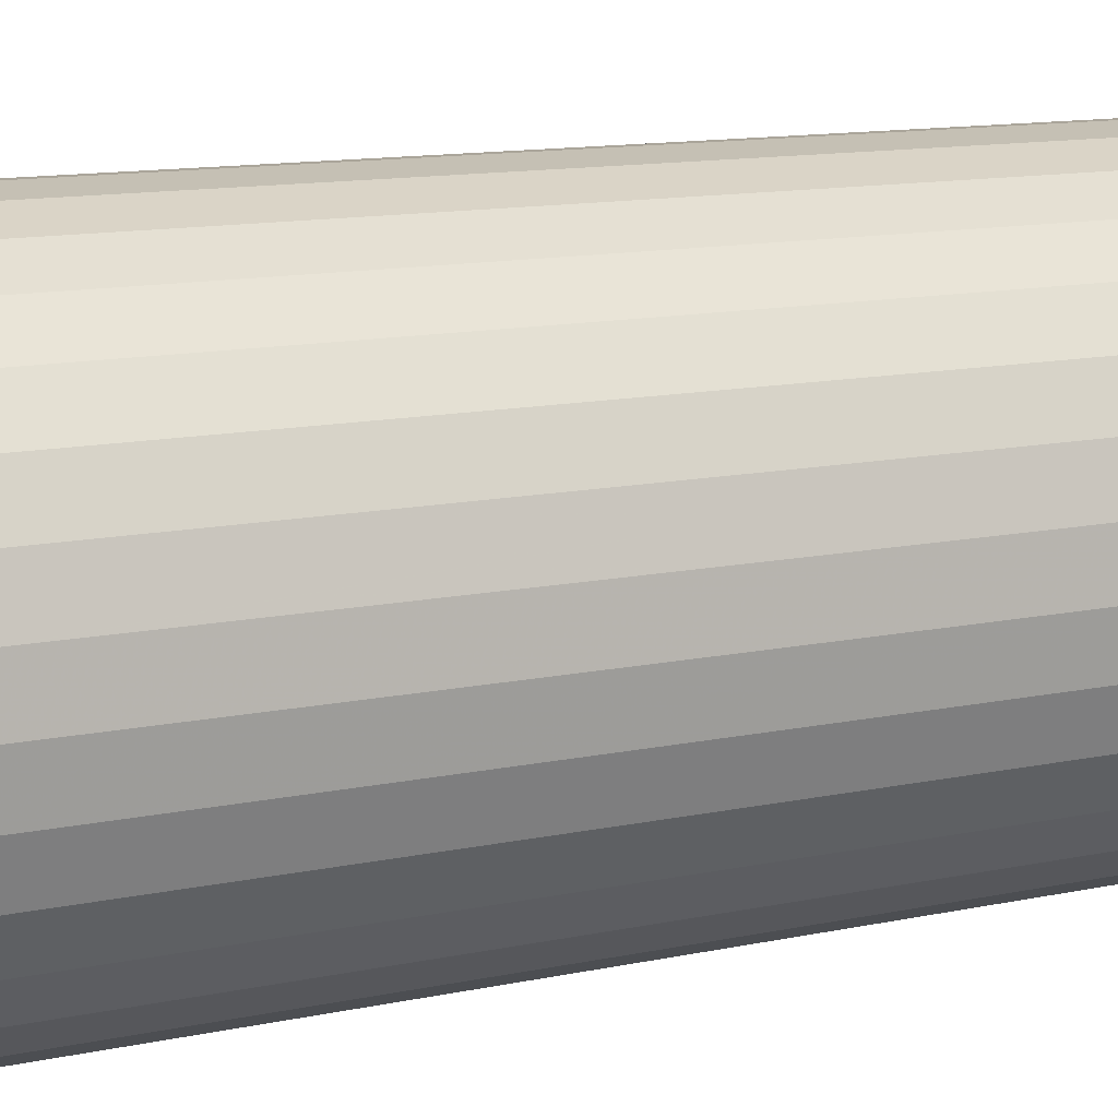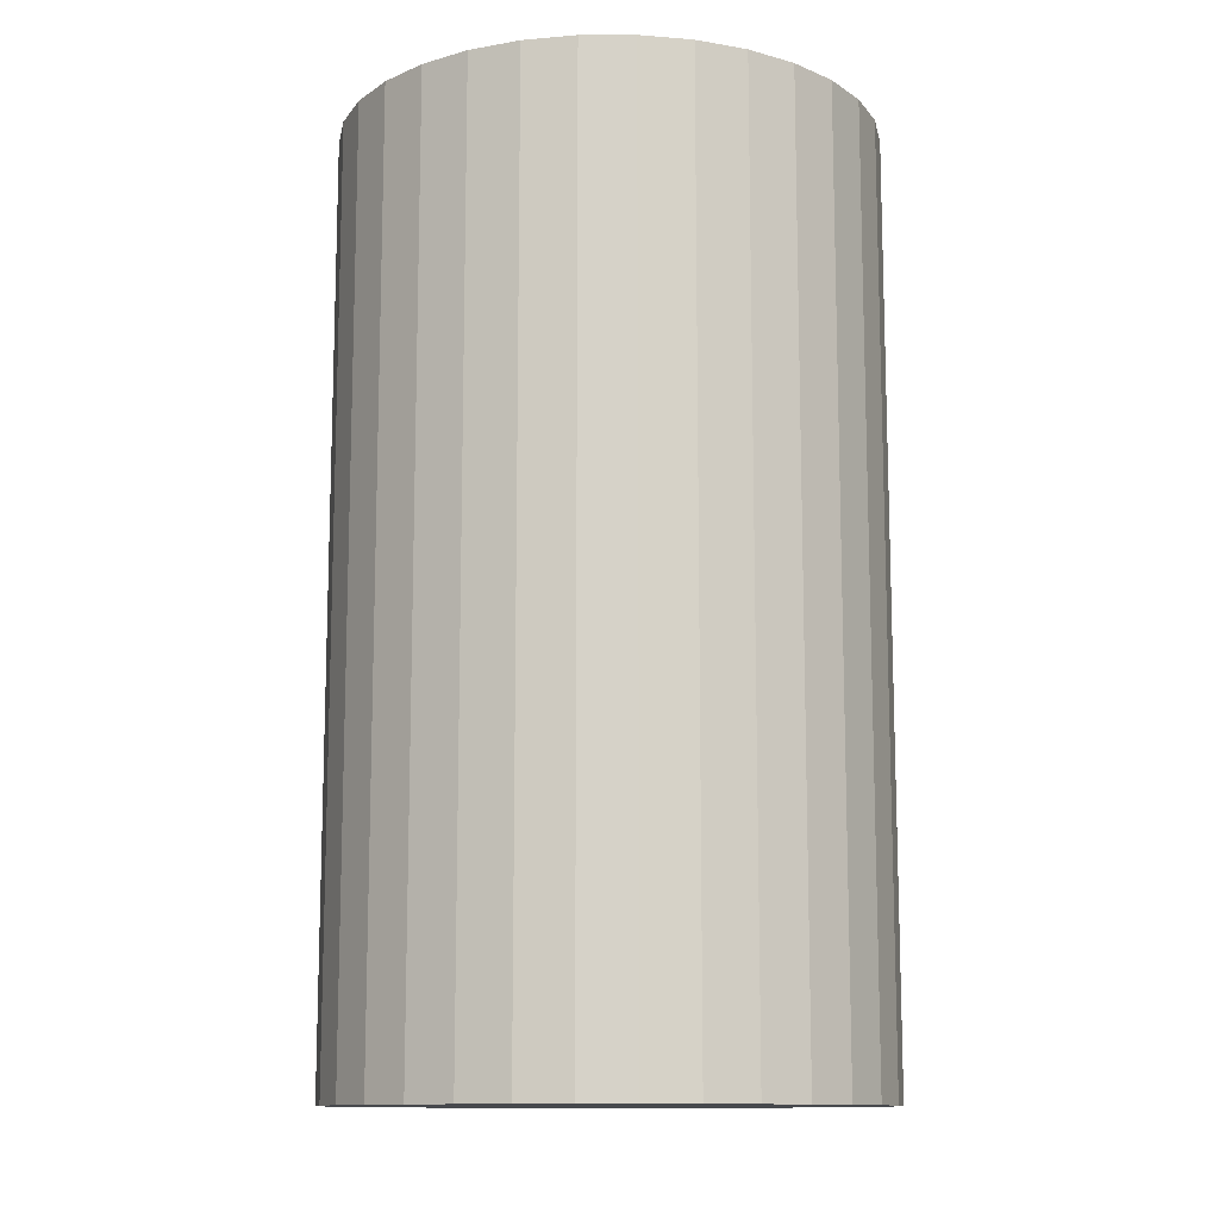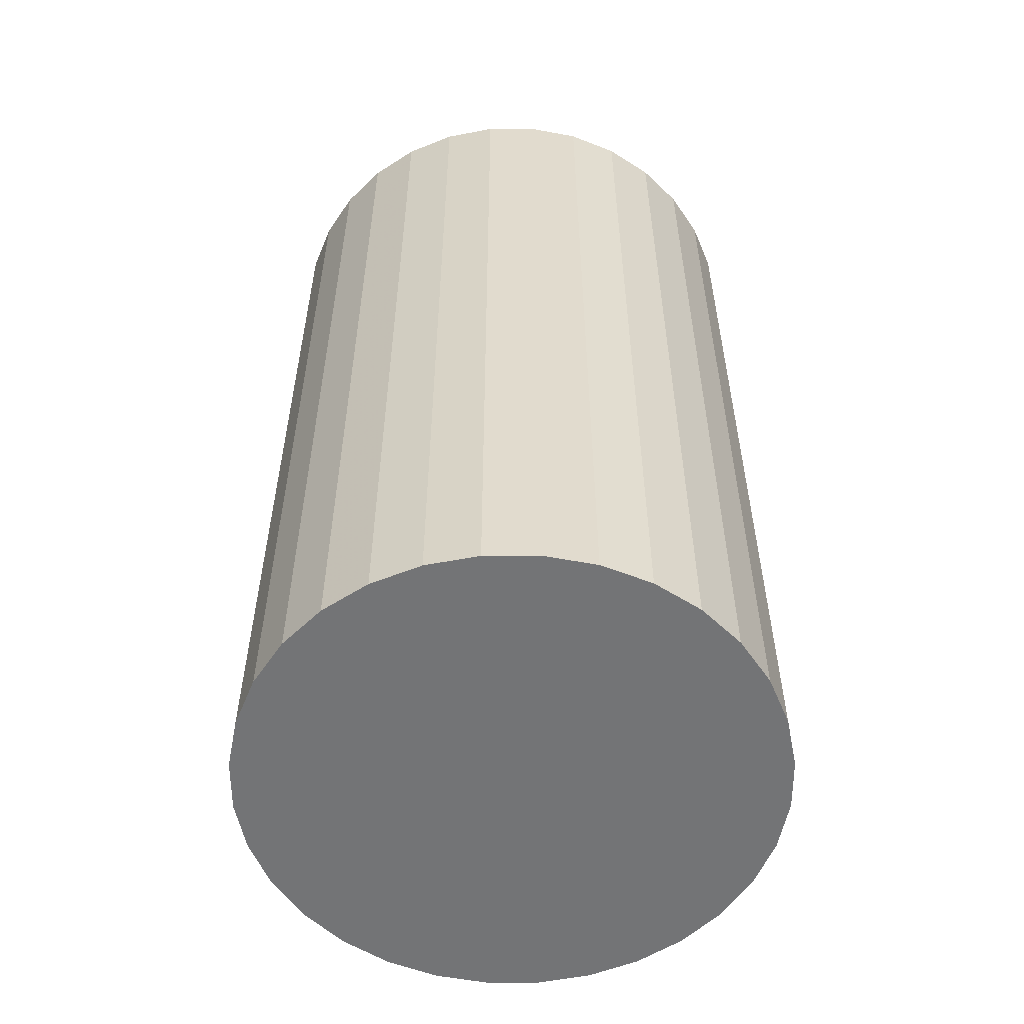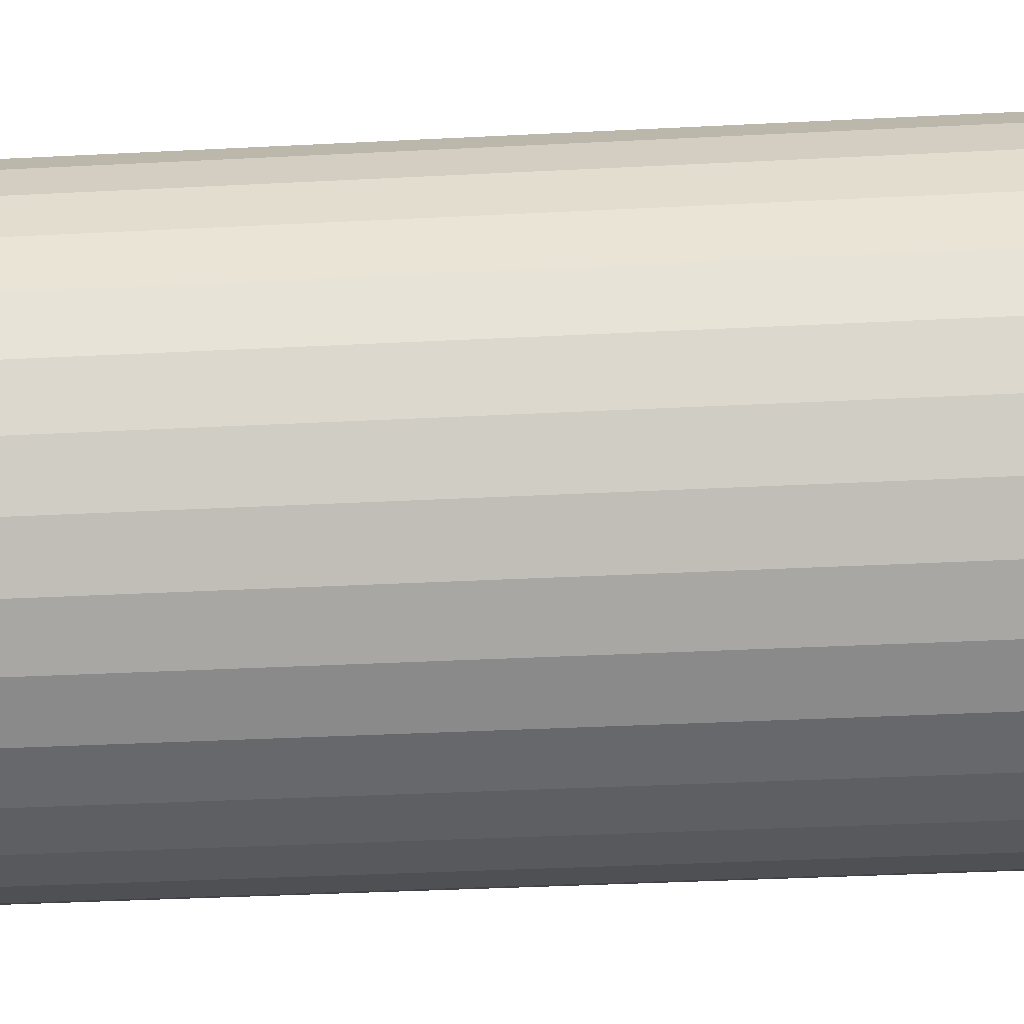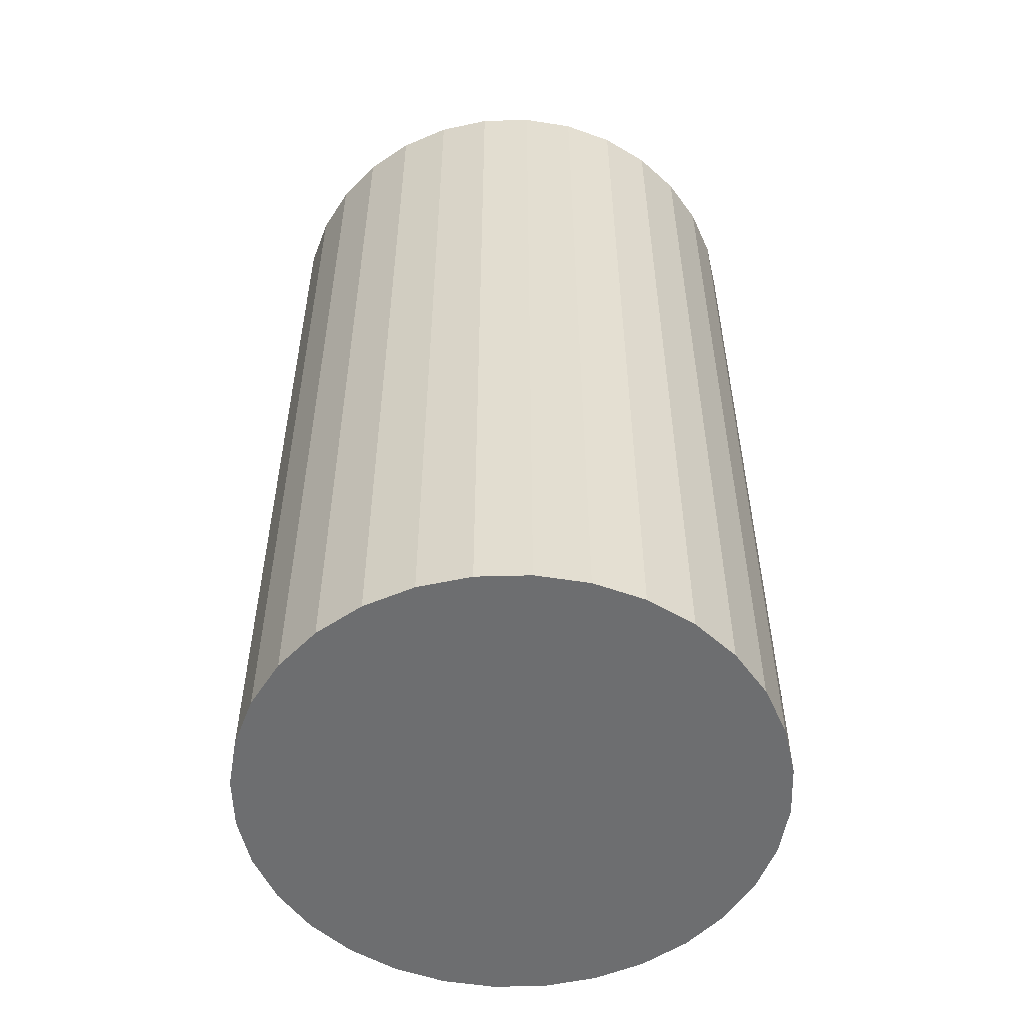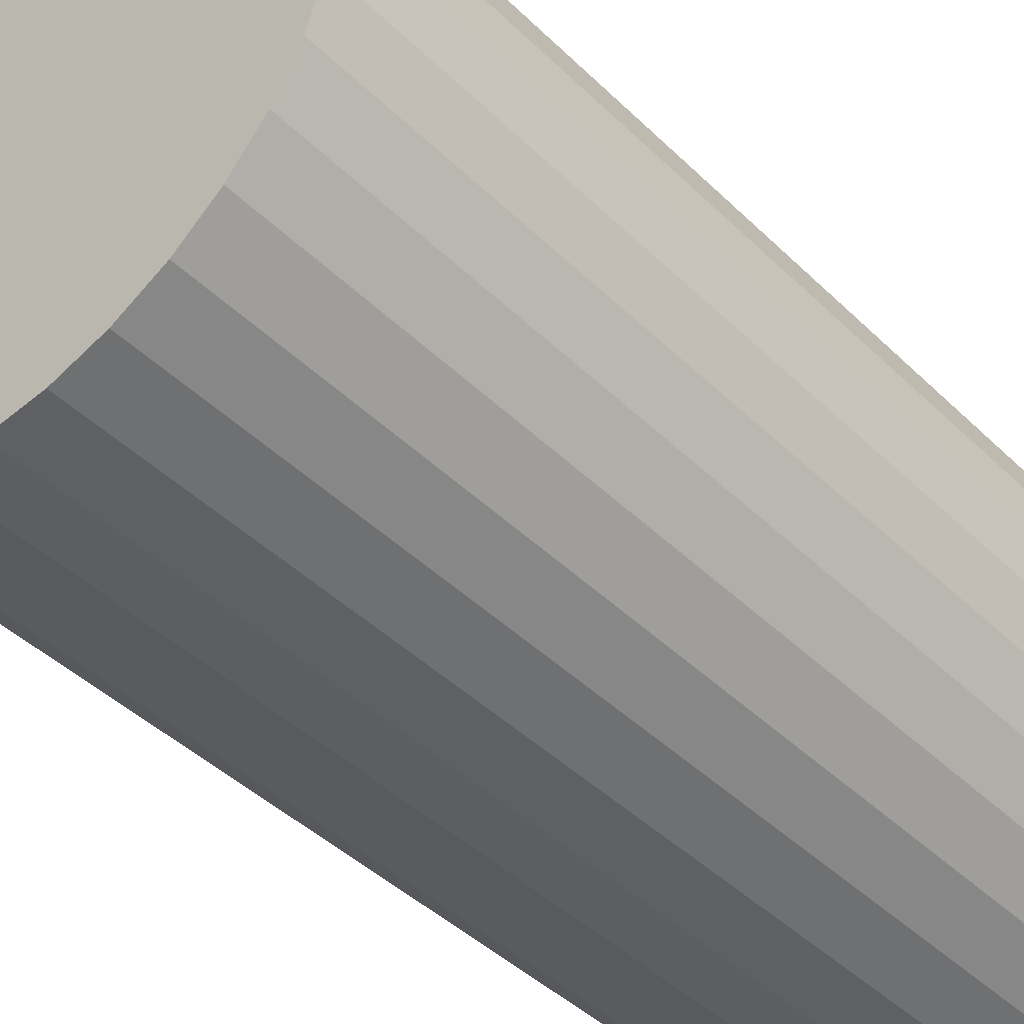
<metadata>
{"format":"obj","ext":"obj","renderer":"f3d","projection":"perspective","resolution":1024,"background":"white","views":[{"elev":13.0,"azim":-115.7,"up":"+Y"},{"elev":-12.0,"azim":6.0,"up":"+Z"},{"elev":-56.1,"azim":-61.7,"up":"+Z"},{"elev":-35.8,"azim":93.9,"up":"+Y"},{"elev":-54.2,"azim":7.3,"up":"+Z"},{"elev":-43.1,"azim":-138.8,"up":"+Y"}]}
</metadata>
<code>
v 0 0 -0.03662
v 0.02108 0 -0.03662
v 0.02108 0 0.03662
v 0 0 0.03662
v 0.02068 0.004113 -0.03662
v 0.02068 0.004113 0.03662
v 0.01948 0.008068 -0.03662
v 0.01948 0.008068 0.03662
v 0.01753 0.01171 -0.03662
v 0.01753 0.01171 0.03662
v 0.01491 0.01491 -0.03662
v 0.01491 0.01491 0.03662
v 0.01171 0.01753 -0.03662
v 0.01171 0.01753 0.03662
v 0.008068 0.01948 -0.03662
v 0.008068 0.01948 0.03662
v 0.004113 0.02068 -0.03662
v 0.004113 0.02068 0.03662
v 0 0.02108 -0.03662
v 0 0.02108 0.03662
v -0.004113 0.02068 -0.03662
v -0.004113 0.02068 0.03662
v -0.008068 0.01948 -0.03662
v -0.008068 0.01948 0.03662
v -0.01171 0.01753 -0.03662
v -0.01171 0.01753 0.03662
v -0.01491 0.01491 -0.03662
v -0.01491 0.01491 0.03662
v -0.01753 0.01171 -0.03662
v -0.01753 0.01171 0.03662
v -0.01948 0.008068 -0.03662
v -0.01948 0.008068 0.03662
v -0.02068 0.004113 -0.03662
v -0.02068 0.004113 0.03662
v -0.02108 0 -0.03662
v -0.02108 0 0.03662
v -0.02068 -0.004113 -0.03662
v -0.02068 -0.004113 0.03662
v -0.01948 -0.008068 -0.03662
v -0.01948 -0.008068 0.03662
v -0.01753 -0.01171 -0.03662
v -0.01753 -0.01171 0.03662
v -0.01491 -0.01491 -0.03662
v -0.01491 -0.01491 0.03662
v -0.01171 -0.01753 -0.03662
v -0.01171 -0.01753 0.03662
v -0.008068 -0.01948 -0.03662
v -0.008068 -0.01948 0.03662
v -0.004113 -0.02068 -0.03662
v -0.004113 -0.02068 0.03662
v -0 -0.02108 -0.03662
v -0 -0.02108 0.03662
v 0.004113 -0.02068 -0.03662
v 0.004113 -0.02068 0.03662
v 0.008068 -0.01948 -0.03662
v 0.008068 -0.01948 0.03662
v 0.01171 -0.01753 -0.03662
v 0.01171 -0.01753 0.03662
v 0.01491 -0.01491 -0.03662
v 0.01491 -0.01491 0.03662
v 0.01753 -0.01171 -0.03662
v 0.01753 -0.01171 0.03662
v 0.01948 -0.008068 -0.03662
v 0.01948 -0.008068 0.03662
v 0.02068 -0.004113 -0.03662
v 0.02068 -0.004113 0.03662
f 2 1 5
f 2 5 3
f 3 5 6
f 3 6 4
f 5 1 7
f 5 7 6
f 6 7 8
f 6 8 4
f 7 1 9
f 7 9 8
f 8 9 10
f 8 10 4
f 9 1 11
f 9 11 10
f 10 11 12
f 10 12 4
f 11 1 13
f 11 13 12
f 12 13 14
f 12 14 4
f 13 1 15
f 13 15 14
f 14 15 16
f 14 16 4
f 15 1 17
f 15 17 16
f 16 17 18
f 16 18 4
f 17 1 19
f 17 19 18
f 18 19 20
f 18 20 4
f 19 1 21
f 19 21 20
f 20 21 22
f 20 22 4
f 21 1 23
f 21 23 22
f 22 23 24
f 22 24 4
f 23 1 25
f 23 25 24
f 24 25 26
f 24 26 4
f 25 1 27
f 25 27 26
f 26 27 28
f 26 28 4
f 27 1 29
f 27 29 28
f 28 29 30
f 28 30 4
f 29 1 31
f 29 31 30
f 30 31 32
f 30 32 4
f 31 1 33
f 31 33 32
f 32 33 34
f 32 34 4
f 33 1 35
f 33 35 34
f 34 35 36
f 34 36 4
f 35 1 37
f 35 37 36
f 36 37 38
f 36 38 4
f 37 1 39
f 37 39 38
f 38 39 40
f 38 40 4
f 39 1 41
f 39 41 40
f 40 41 42
f 40 42 4
f 41 1 43
f 41 43 42
f 42 43 44
f 42 44 4
f 43 1 45
f 43 45 44
f 44 45 46
f 44 46 4
f 45 1 47
f 45 47 46
f 46 47 48
f 46 48 4
f 47 1 49
f 47 49 48
f 48 49 50
f 48 50 4
f 49 1 51
f 49 51 50
f 50 51 52
f 50 52 4
f 51 1 53
f 51 53 52
f 52 53 54
f 52 54 4
f 53 1 55
f 53 55 54
f 54 55 56
f 54 56 4
f 55 1 57
f 55 57 56
f 56 57 58
f 56 58 4
f 57 1 59
f 57 59 58
f 58 59 60
f 58 60 4
f 59 1 61
f 59 61 60
f 60 61 62
f 60 62 4
f 61 1 63
f 61 63 62
f 62 63 64
f 62 64 4
f 63 1 65
f 63 65 64
f 64 65 66
f 64 66 4
f 65 1 2
f 65 2 66
f 66 2 3
f 66 3 4

</code>
